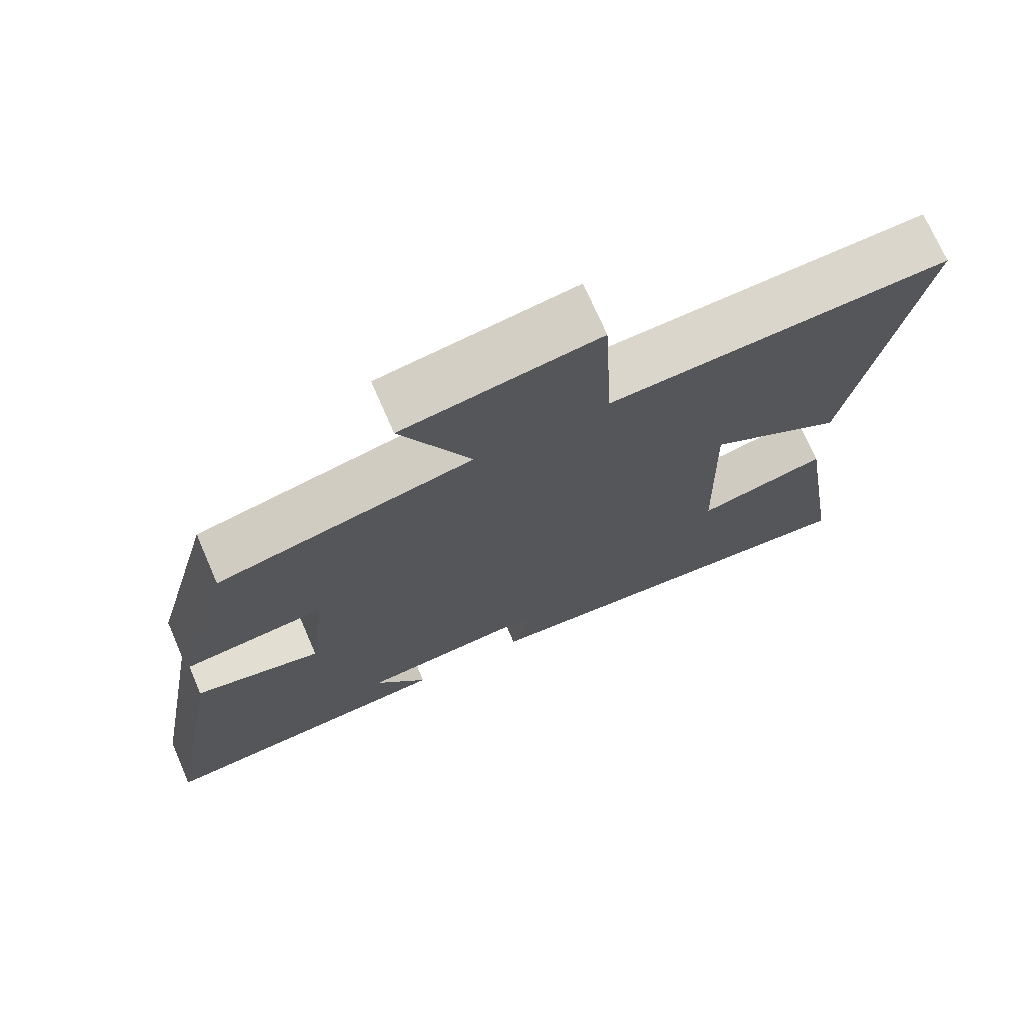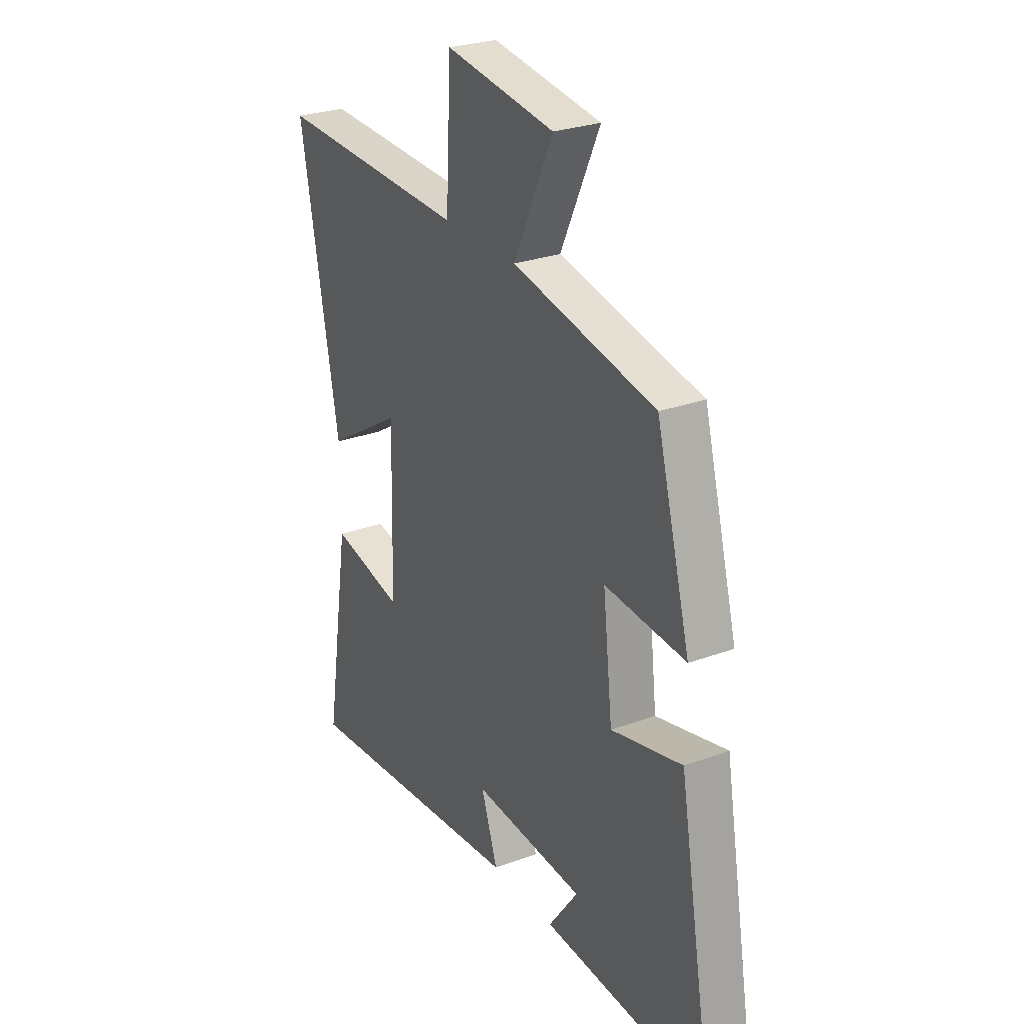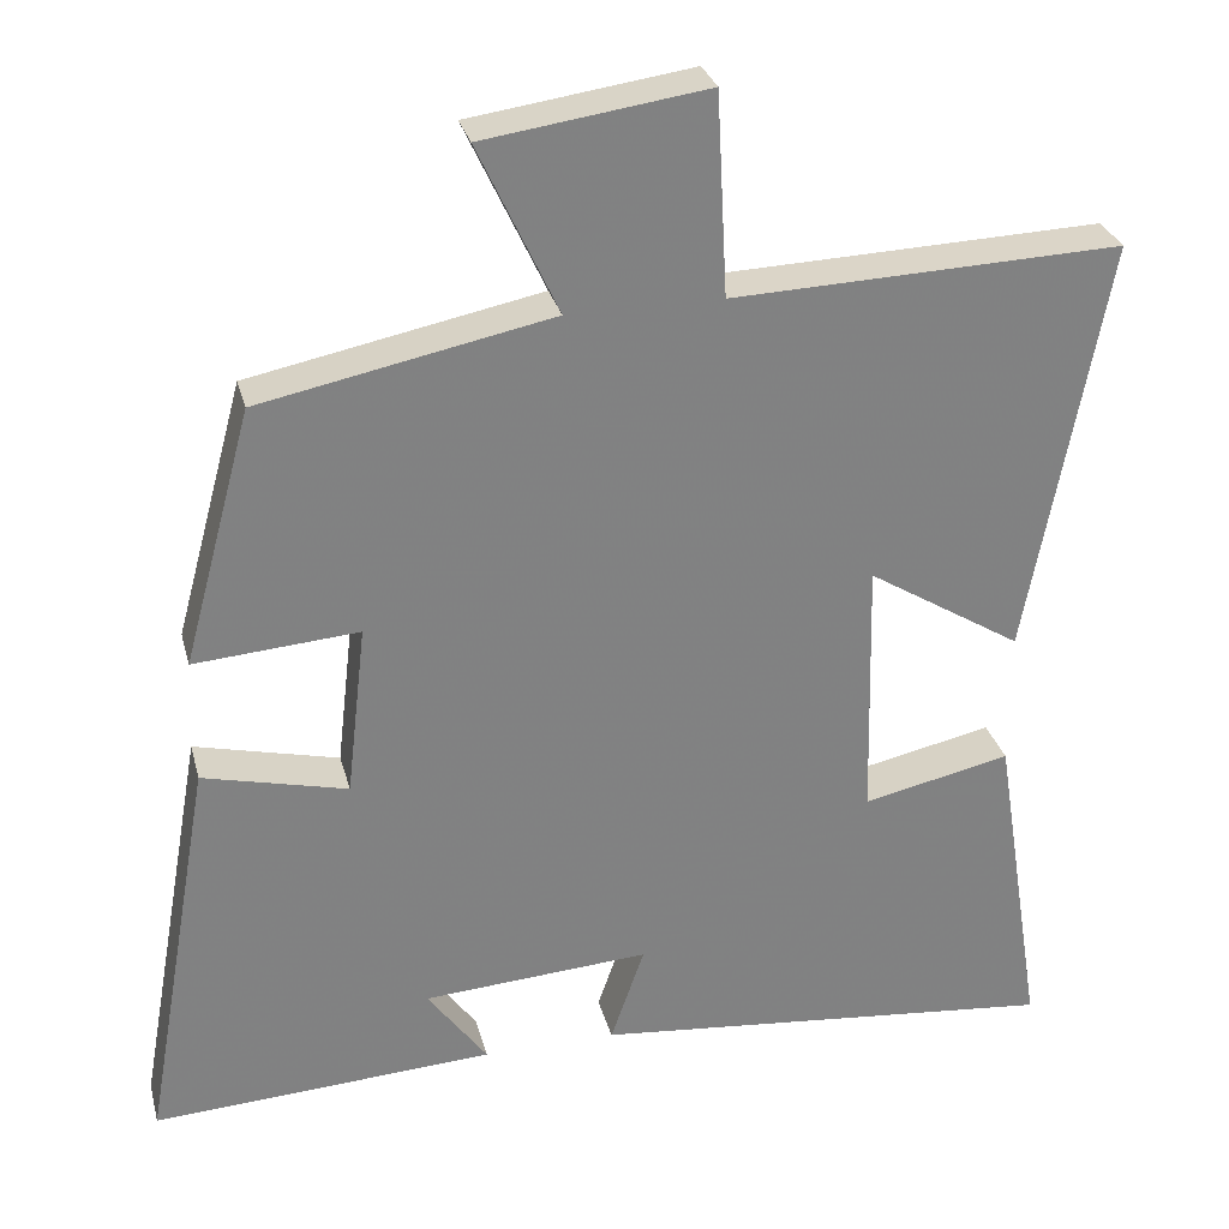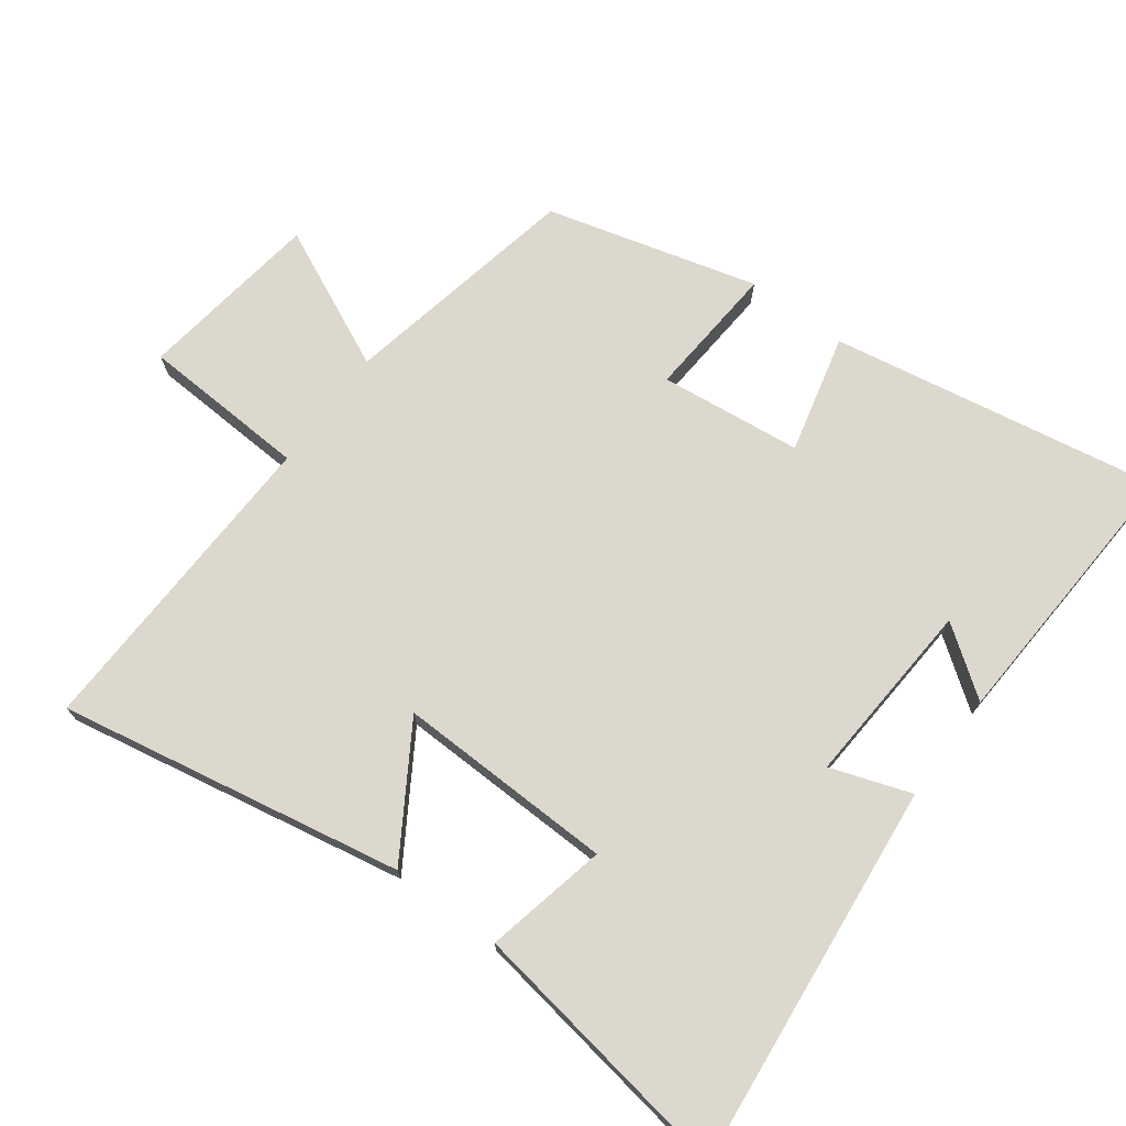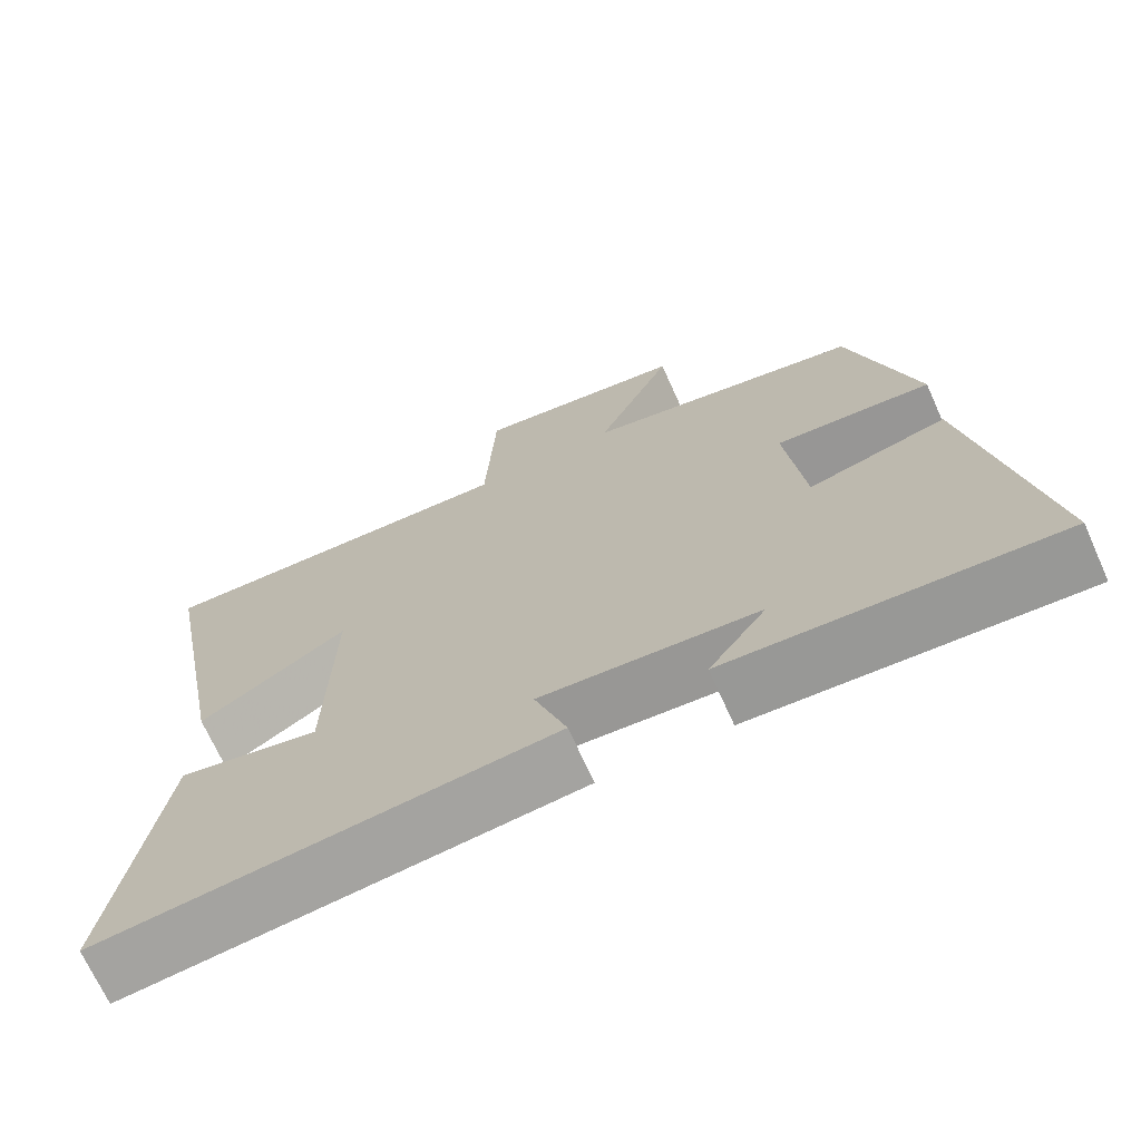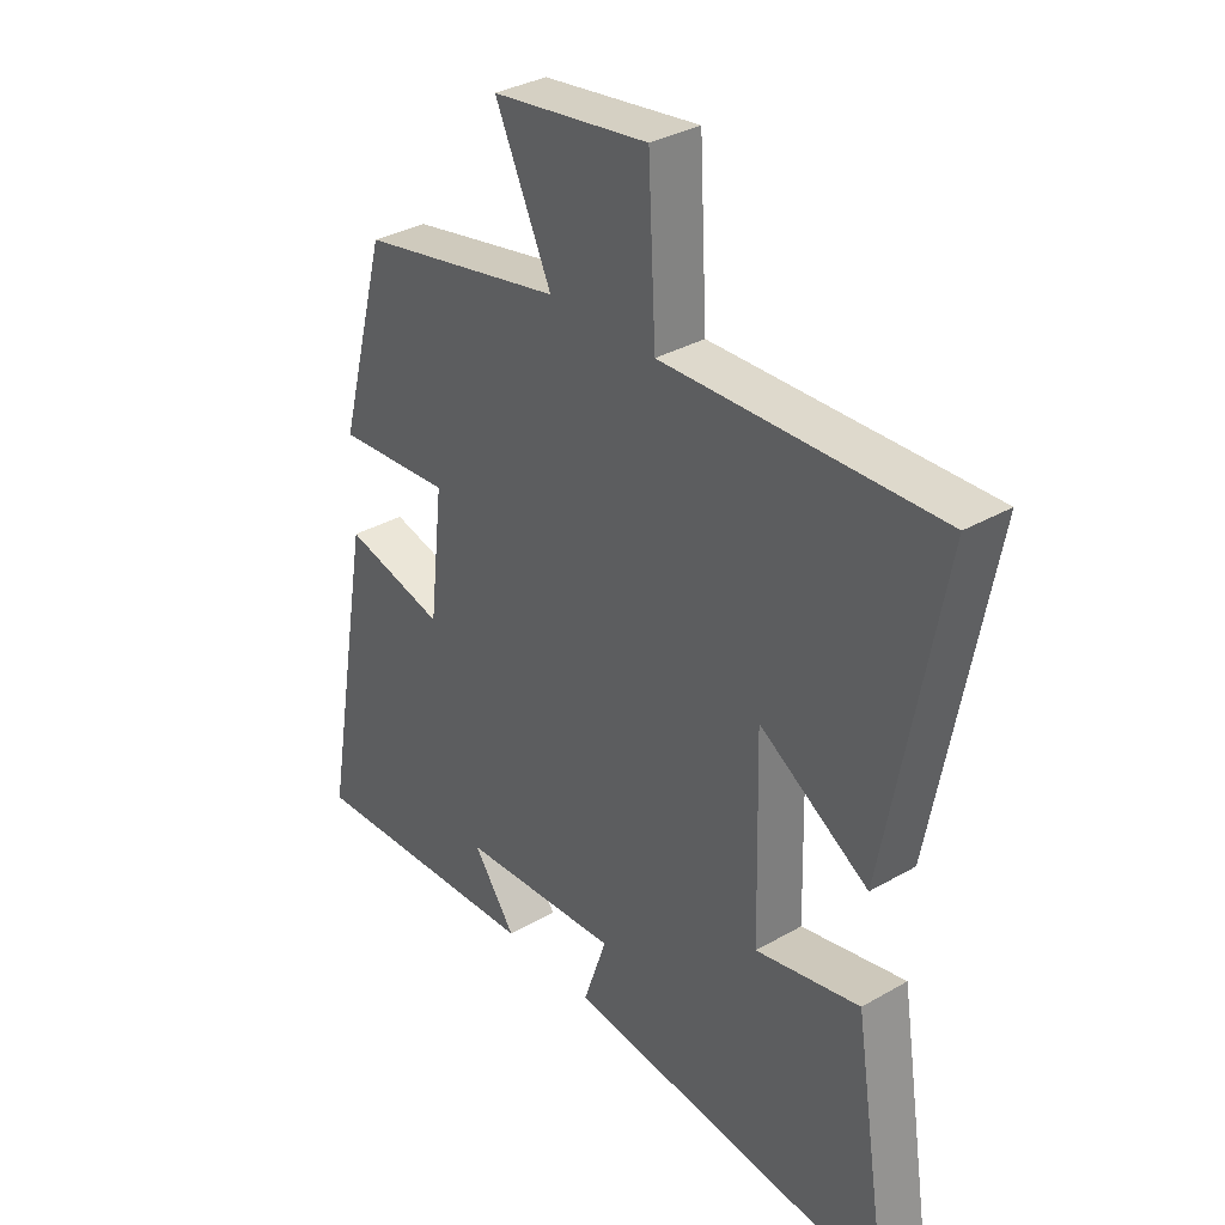
<metadata>
{"format":"obj","ext":"obj","renderer":"f3d","projection":"perspective","resolution":1024,"background":"white","views":[{"elev":72.5,"azim":-23.5,"up":"+Z"},{"elev":27.3,"azim":-119.6,"up":"+Z"},{"elev":29.6,"azim":-14.1,"up":"+Z"},{"elev":72.6,"azim":126.6,"up":"+Y"},{"elev":-70.2,"azim":-155.8,"up":"+Z"},{"elev":33.9,"azim":52.0,"up":"+Z"}]}
</metadata>
<code>
v -0.586 0.07 -0.523
v -0.5 0.07 -0.034
v -0.325 0.07 -0.077
v -0.301 0.07 0.133
v -0.5 0.07 0.118
v -0.416 0.07 0.429
v -0.063 0.07 0.5
v -0.16 0.07 0.708
v 0.11 0.07 0.746
v 0.123 0.07 0.5
v 0.595 0.07 0.516
v 0.5 0.07 0.007
v 0.312 0.07 0.124
v 0.32 0.07 -0.198
v 0.5 0.07 -0.159
v 0.563 0.07 -0.558
v -0.008 0.07 -0.5
v 0.033 0.07 -0.381
v -0.243 0.07 -0.399
v -0.17 0.07 -0.5
v -0.586 0 -0.523
v -0.5 0 -0.034
v -0.325 0 -0.077
v -0.301 0 0.133
v -0.5 0 0.118
v -0.416 0 0.429
v -0.063 0 0.5
v -0.16 0 0.708
v 0.11 0 0.746
v 0.123 0 0.5
v 0.595 0 0.516
v 0.5 0 0.007
v 0.312 0 0.124
v 0.32 0 -0.198
v 0.5 0 -0.159
v 0.563 0 -0.558
v -0.008 0 -0.5
v 0.033 0 -0.381
v -0.243 0 -0.399
v -0.17 0 -0.5
f 19 20 1
f 16 17 18
f 15 16 18
f 14 15 18
f 13 14 18 19
f 10 11 12 13
f 10 13 19 1
f 7 8 9 10
f 6 7 10
f 5 6 10
f 4 5 10
f 3 4 10
f 1 2 3
f 1 3 10
f 21 40 39
f 38 37 36
f 38 36 35
f 38 35 34
f 39 38 34 33
f 33 32 31 30
f 21 39 33 30
f 30 29 28 27
f 30 27 26
f 30 26 25
f 30 25 24
f 30 24 23
f 23 22 21
f 30 23 21
f 1 21 22 2
f 2 22 23 3
f 3 23 24 4
f 4 24 25 5
f 5 25 26 6
f 6 26 27 7
f 7 27 28 8
f 8 28 29 9
f 9 29 30 10
f 10 30 31 11
f 11 31 32 12
f 12 32 33 13
f 13 33 34 14
f 14 34 35 15
f 15 35 36 16
f 16 36 37 17
f 17 37 38 18
f 18 38 39 19
f 19 39 40 20
f 20 40 21 1

</code>
